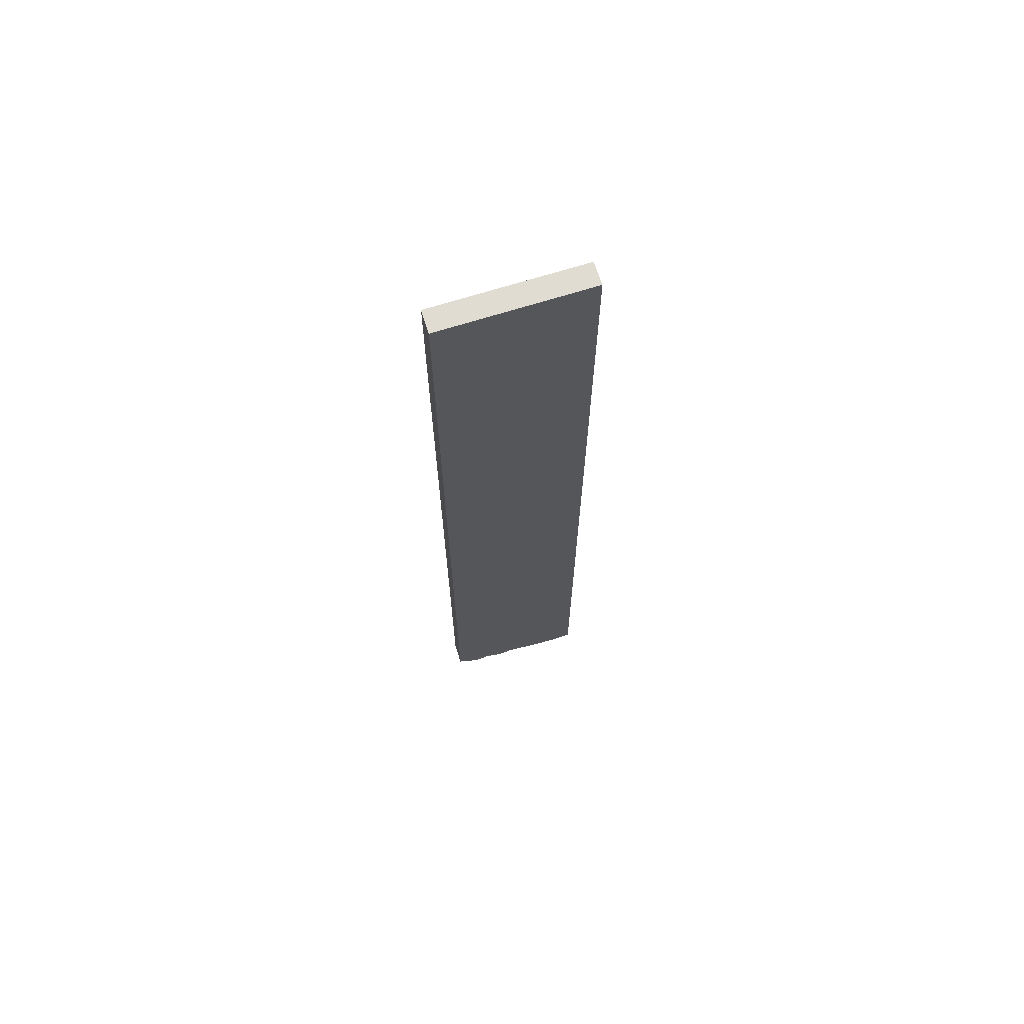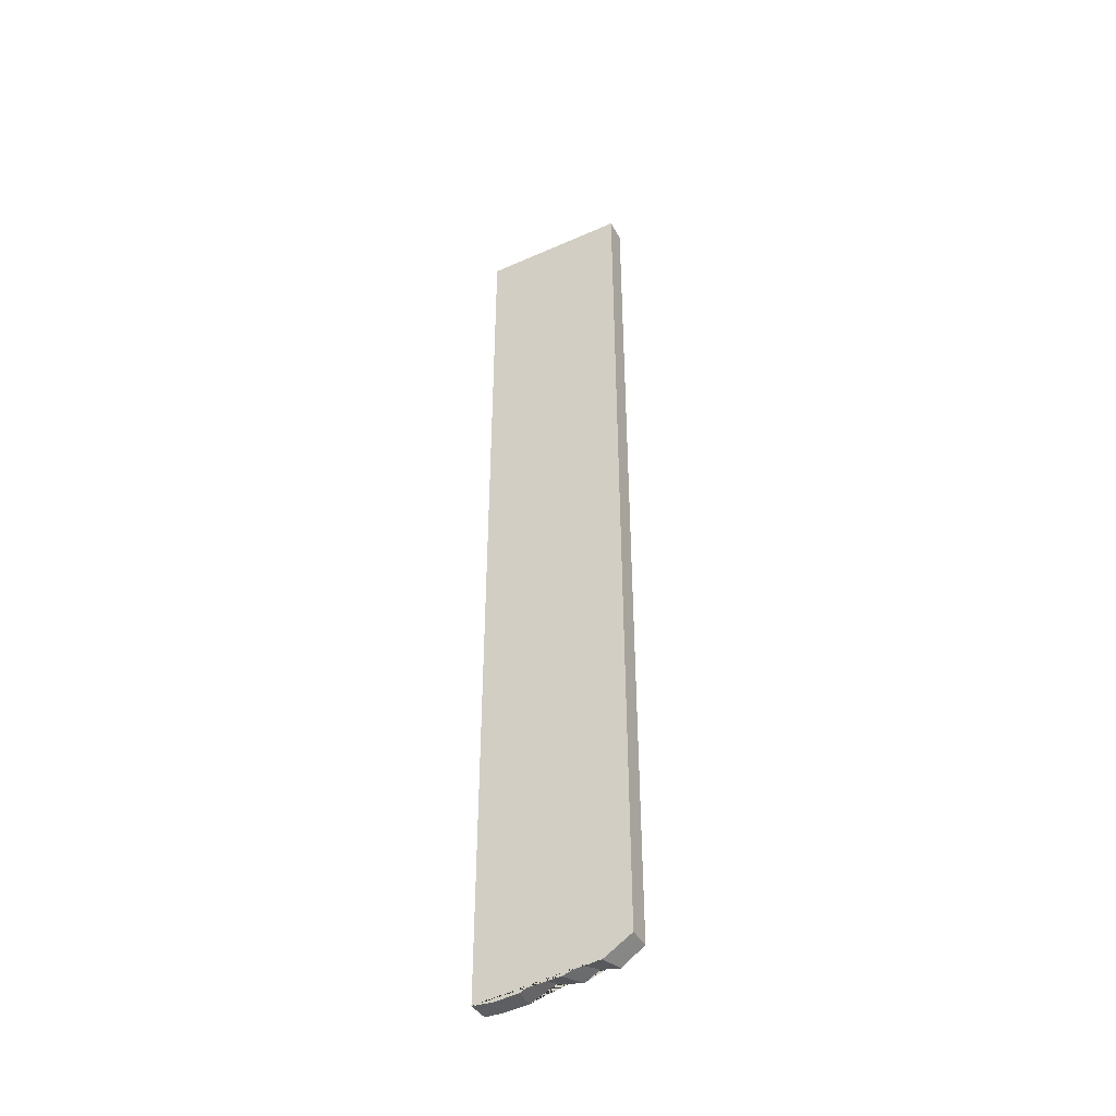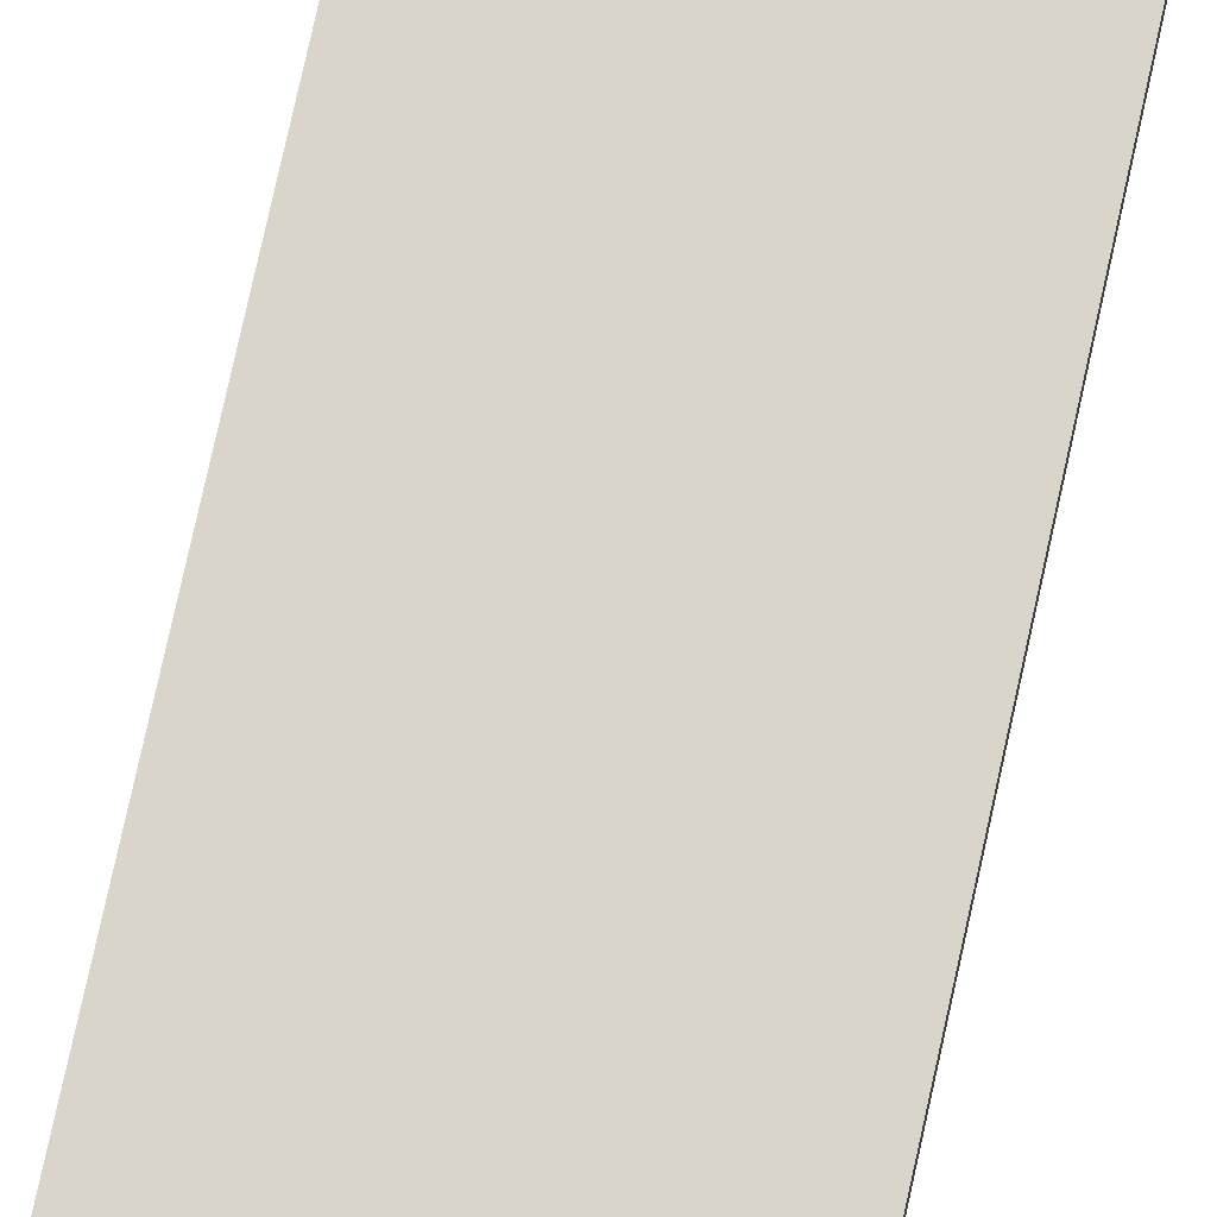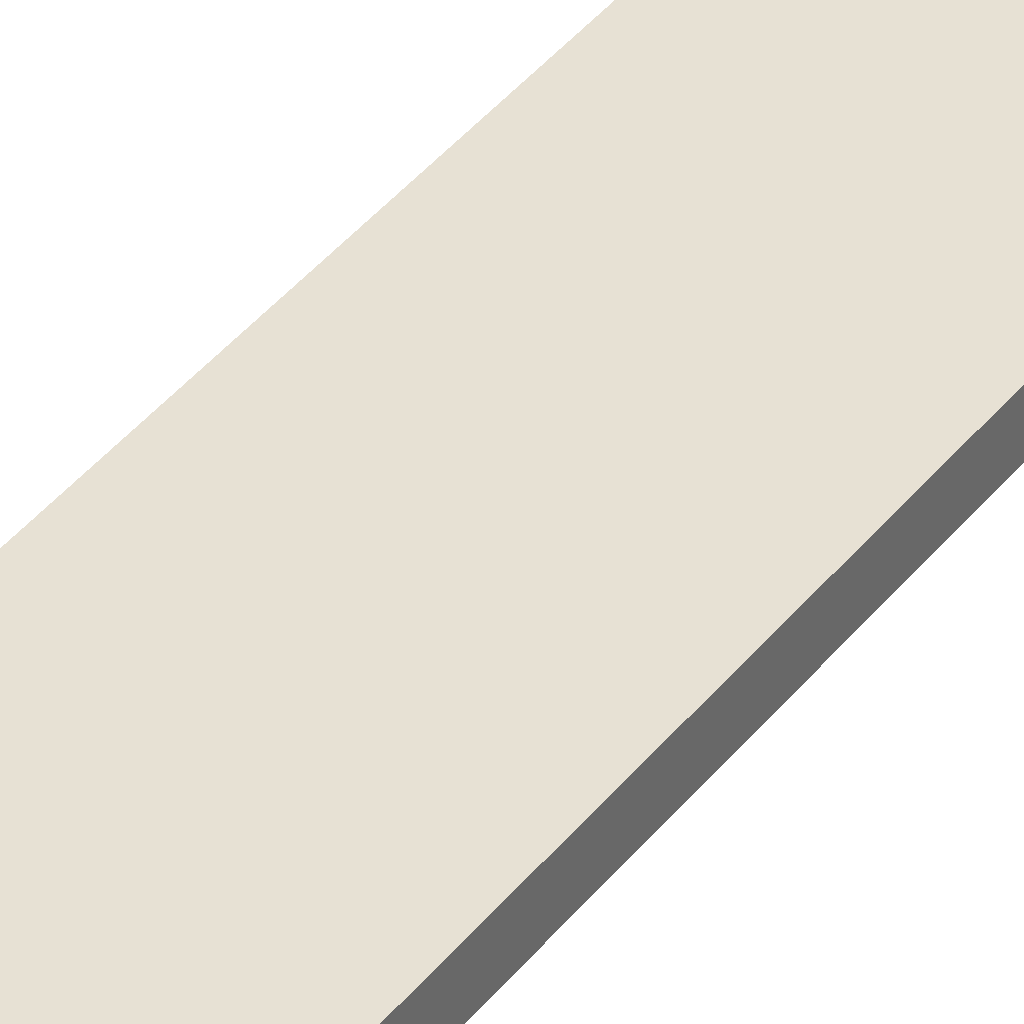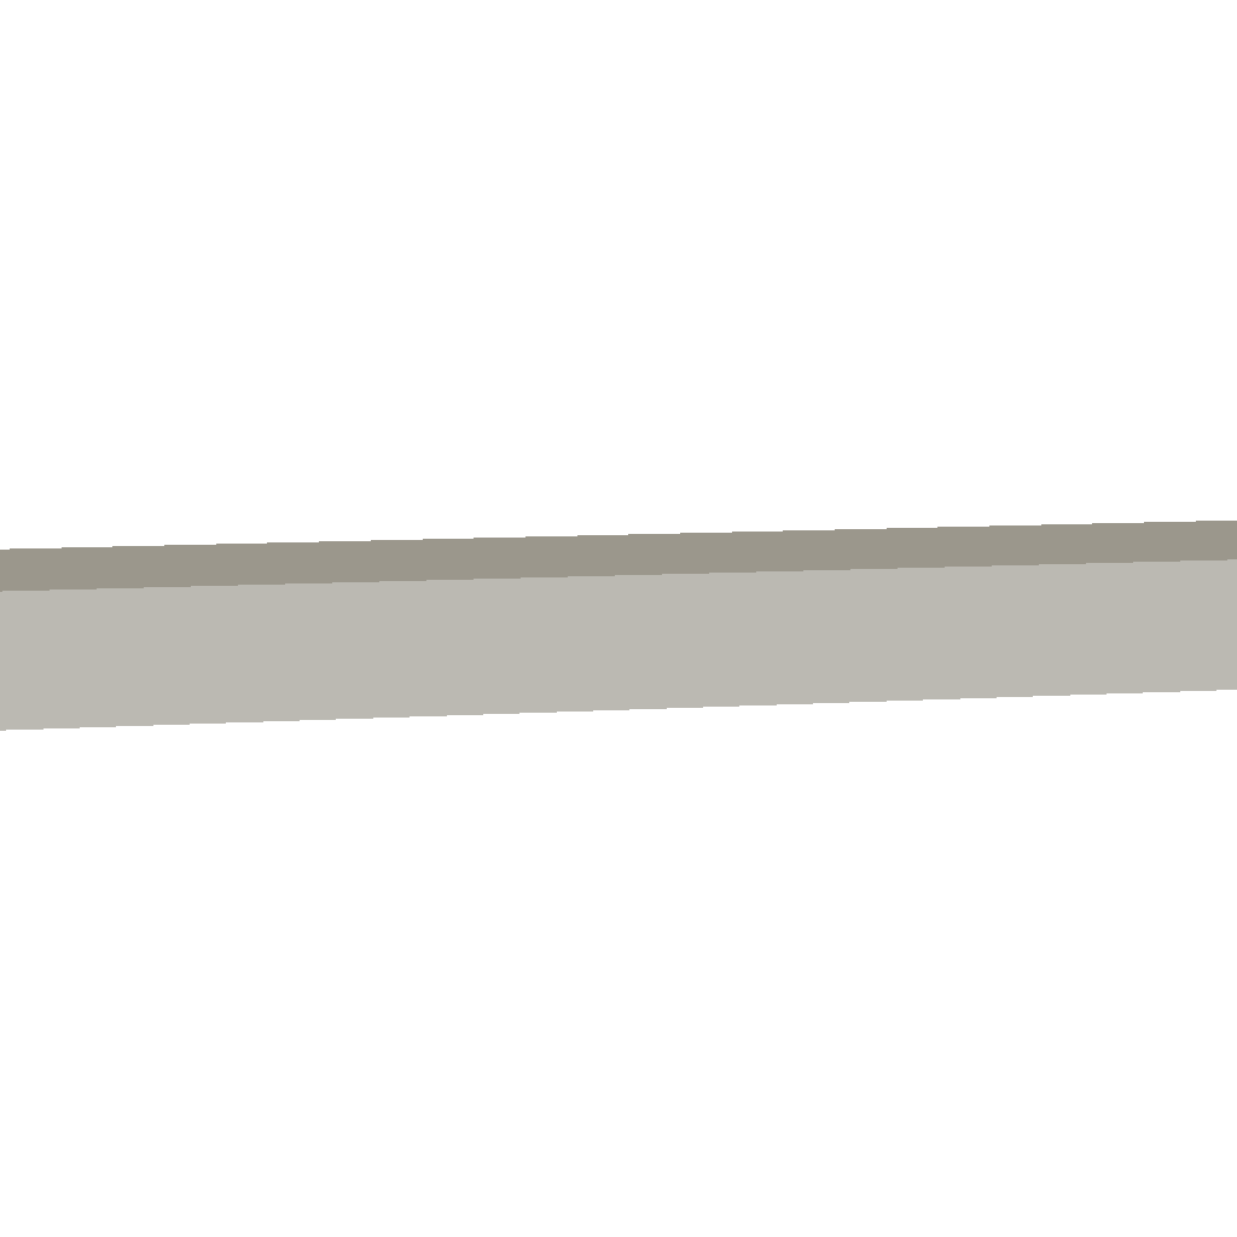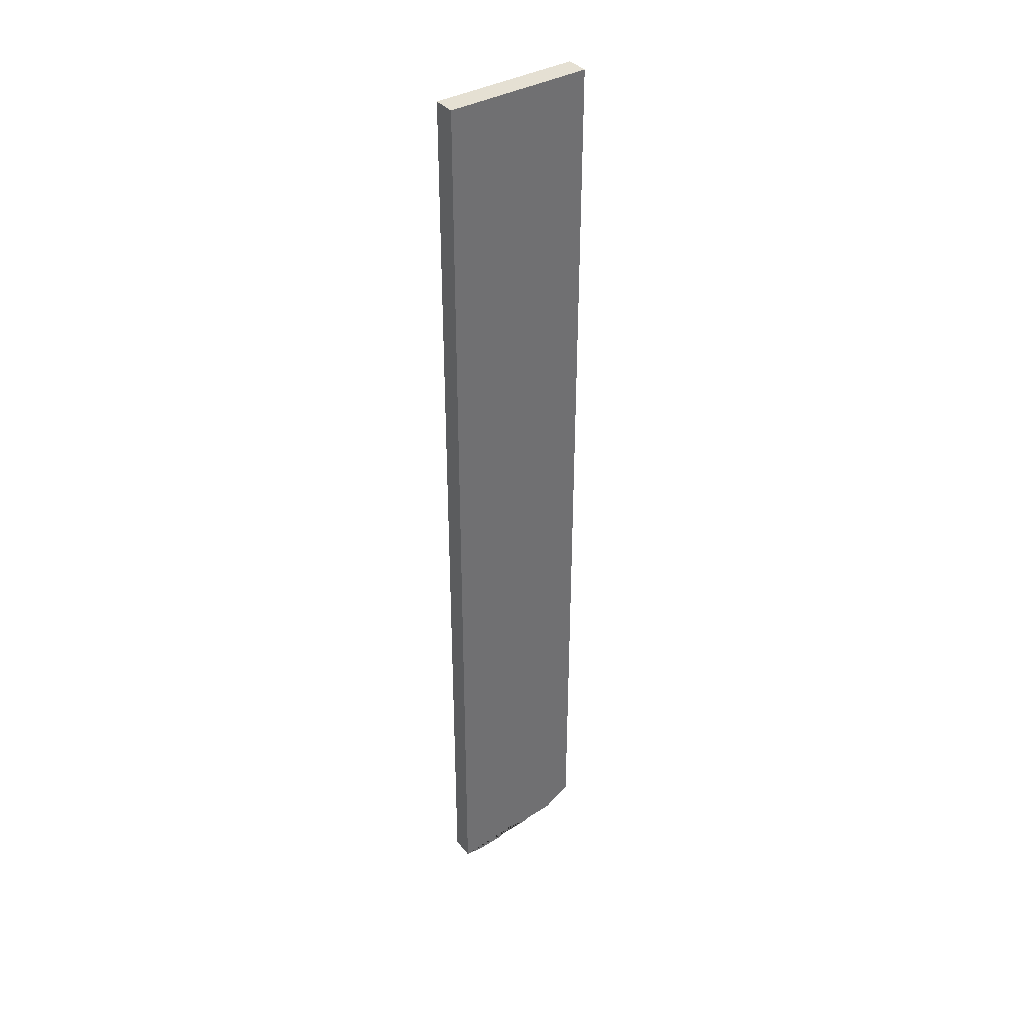
<metadata>
{"format":"obj","ext":"obj","renderer":"f3d","projection":"perspective","resolution":1024,"background":"white","views":[{"elev":69.0,"azim":-17.5,"up":"+Z"},{"elev":-44.0,"azim":-152.6,"up":"+Z"},{"elev":74.7,"azim":-167.7,"up":"+Y"},{"elev":39.6,"azim":-146.0,"up":"+Y"},{"elev":2.7,"azim":59.3,"up":"+Y"},{"elev":37.9,"azim":144.4,"up":"+Z"}]}
</metadata>
<code>
o desk_w145_break4
v 0.2175 0.033 1.8
v 0.2175 -0.033 1.8
v -0.2175 0.033 1.8
v -0.2175 -0.033 1.8
v 0.2175 0.033 -1.063
v -0.2175 0.033 -0.9843
v 0.2175 -0.033 -1.059
v -0.2175 -0.033 -0.9825
v -0.1346 0.033 -1.035
v -0.0773 0.033 -1.035
v -0.0264 0.033 -1.05
v 0.03378 0.033 -1.037
v 0.08461 0.033 -1.064
v 0.1602 0.033 -1.069
v 0.1611 -0.033 -1.061
v 0.09521 -0.033 -1.057
v 0.02138 -0.033 -1.023
v -0.05394 -0.033 -1.041
v -0.09789 -0.033 -1.016
v -0.1515 -0.033 -1.028
f 2 1 3 4
f 4 3 6 8
f 7 5 1 2
f 5 14 13 12 11 10 9 6 3 1
f 8 20 19 18 17 16 15 7 2 4
f 7 15 14 5
f 15 16 13 14
f 16 17 12 13
f 17 18 11 12
f 18 19 10 11
f 19 20 9 10
f 20 8 6 9

</code>
